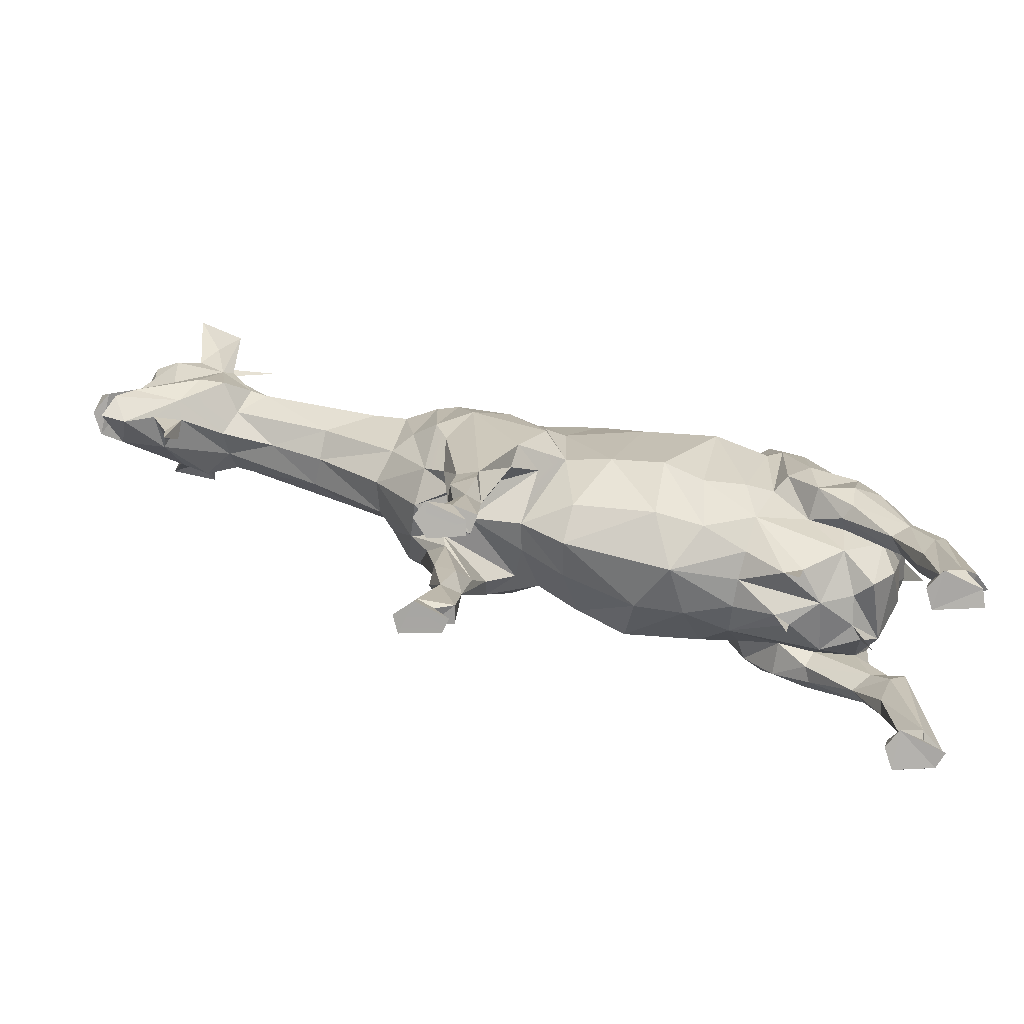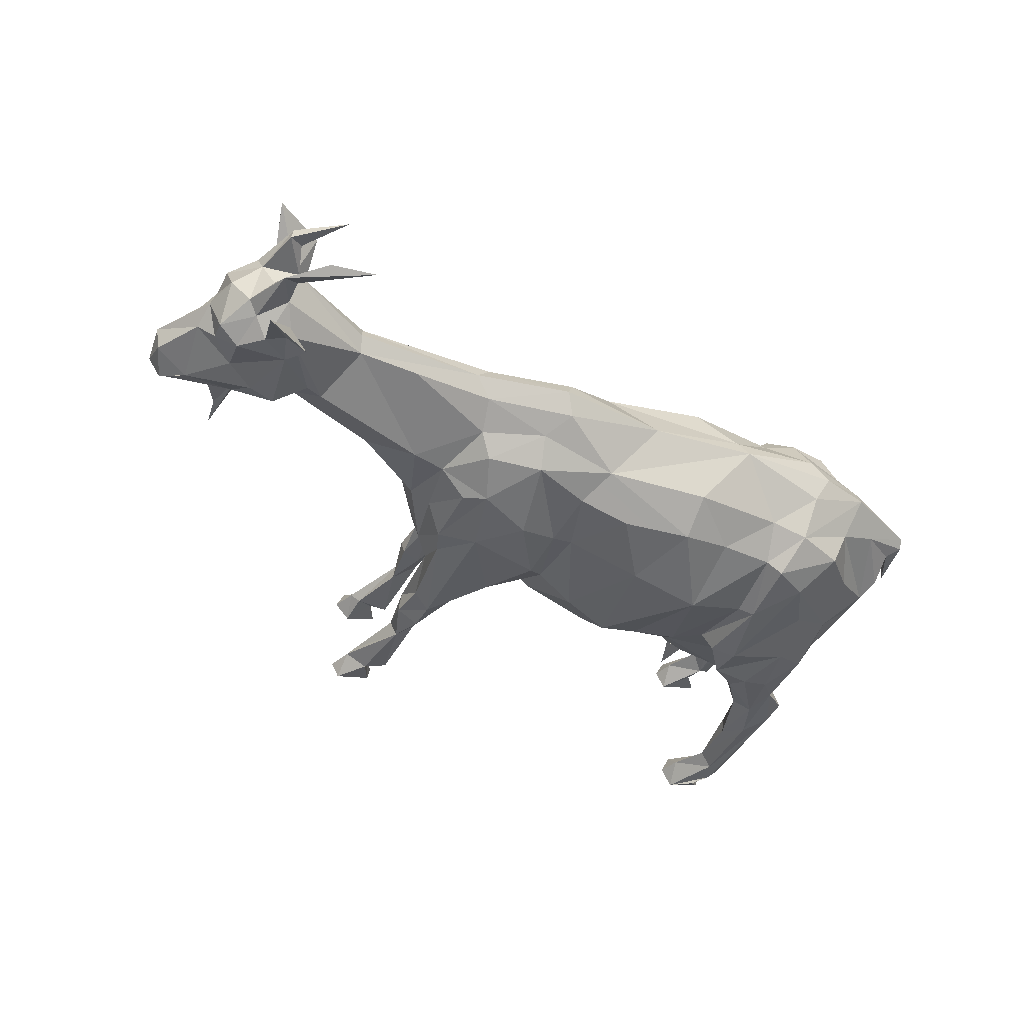
<metadata>
{"format":"obj","ext":"obj","renderer":"f3d","projection":"perspective","resolution":1024,"background":"white","views":[{"elev":-77.3,"azim":168.1,"up":"+Y"},{"elev":-39.8,"azim":154.8,"up":"+Z"}]}
</metadata>
<code>
v -0.2745 0.219 -0.03023
v -0.2571 0.2238 -0.01268
v -0.3017 0.2538 0.0371
v 0.3352 0.5478 -0.02026
v 0.2431 0.5463 -0.0219
v 0.2621 0.5563 3e-06
v 0.1423 0.4265 -0.09619
v 0.1581 0.5093 -0.0713
v 0.2027 0.4523 -0.08777
v 0.2109 0.3227 -0.07303
v 0.2242 0.3575 -0.07983
v 0.2274 0.2991 -0.03935
v -0.2992 0.141 0.09011
v -0.3143 0.1701 0.1019
v -0.3049 0.07441 0.08579
v 0.2362 0.5135 -0.04463
v 0.2204 0.4977 -0.06712
v 0.1656 0.5359 -0.04129
v -0.1327 0.2422 6.8e-05
v -0.05453 0.2223 2e-06
v -0.1344 0.2461 0.03188
v -0.332 0.04168 0.1007
v -0.3214 0.06491 0.09897
v -0.3333 0.2014 0.09859
v -0.3156 0.3599 -0.04525
v -0.3302 0.3744 2e-06
v -0.3411 0.4053 -0.04487
v -0.2151 0.488 0.1056
v -0.2395 0.5218 0.08271
v -0.2992 0.4018 0.08042
v 0.101 0.3613 0.09734
v 0.07402 0.3329 0.07477
v 0.1314 0.2959 0.08757
v -0.201 0.2868 0.07275
v -0.141 0.2737 0.06654
v -0.162 0.3244 0.08898
v -0.2849 0.1886 0.03543
v -0.2756 0.2215 0.0337
v -0.2636 0.2235 0.02019
v -0.1758 0.215 0.02413
v 0.1423 0.4265 0.0962
v 0.1581 0.5093 0.07131
v 0.09848 0.4204 0.08881
v 0.4797 0.4707 0.05597
v 0.5316 0.4372 0.02739
v 0.5089 0.4772 0.05273
v -0.3312 0.212 0.06146
v -0.3433 0.22 0.08361
v -0.09483 0.5728 -0.00118
v -0.08517 0.5634 0.01875
v 0.0259 0.5611 2e-06
v -0.2134 0.4776 -0.1094
v -0.1987 0.3391 -0.1217
v -0.2471 0.4212 -0.1039
v 0.2362 0.5135 0.04464
v 0.2974 0.4559 0.05681
v 0.3352 0.5478 0.02028
v 0.2027 0.4523 0.08778
v 0.2204 0.4977 0.06713
v -0.2669 0.5561 -0.003366
v -0.2756 0.5384 0.02351
v -0.2101 0.5703 2e-06
v -0.3446 0.4606 -0.03996
v -0.3447 0.4912 -0.01844
v -0.3016 0.5203 -0.02505
v -0.3433 0.22 -0.0836
v -0.3075 0.2529 -0.09668
v -0.3333 0.2014 -0.09859
v 0.4091 0.5598 6e-06
v 0.5016 0.6024 0.01575
v 0.4045 0.5494 -0.0183
v -0.3459 0.03952 0.08773
v -0.3234 0.05586 0.07194
v 0.2206 0.008107 -0.06838
v 0.1781 0.007373 -0.05829
v 0.1937 0.03791 -0.06335
v -0.2032 0.2889 0.1099
v -0.1741 0.3278 0.109
v -0.2433 0.291 -0.1178
v -0.2402 0.2606 -0.1032
v -0.2961 0.2172 -0.1017
v 0.2599 0.4513 -0.06148
v 0.1535 0.5762 2e-06
v 0.2431 0.5463 0.0219
v 0.1969 0.1735 0.03526
v 0.1981 0.1654 0.05584
v 0.1879 0.1128 0.03825
v -0.2433 0.291 0.1178
v -0.2739 0.2928 0.1147
v -0.2961 0.2172 0.1017
v -0.3203 0.3244 0.03888
v -0.2858 0.275 0.06593
v -0.2321 0.2622 -0.08657
v -0.2032 0.2889 -0.1099
v -0.332 0.007314 -0.09434
v -0.288 0.008044 -0.06339
v -0.3381 0.006183 -0.07661
v -0.2898 0.006287 -0.1051
v -0.1862 0.4144 0.1206
v -0.2471 0.4212 0.1039
v -0.2739 0.2928 -0.1147
v 0.2062 0.2722 0.04606
v 0.1929 0.2113 0.05823
v -0.2772 0.008013 -0.08374
v 0.05482 0.2629 0.03966
v 0.02529 0.3143 0.08938
v -0.02809 0.2478 0.05415
v 0.1707 0.1978 0.06899
v 0.4822 0.5936 0.09057
v 0.4983 0.572 0.04992
v 0.4809 0.5539 0.0532
v 0.1035 0.3044 0.06194
v 0.1355 0.2695 0.06612
v 0.143 0.563 -0.02356
v -0.3086 0.2814 0.08291
v -0.3213 0.2359 0.07207
v -0.3075 0.2529 0.09669
v 0.09395 0.4883 -0.07977
v 0.07447 0.4194 -0.08622
v 0.03379 0.4861 -0.09194
v -0.2404 0.2766 0.07174
v -0.2953 0.2166 0.06877
v -0.1744 0.4982 0.1072
v -0.1567 0.496 0.09433
v -0.09656 0.4981 0.09191
v -0.09674 0.4124 0.1229
v -0.04196 0.5007 0.09702
v -0.288 0.008042 0.06339
v -0.3189 0.02978 0.0751
v -0.3625 0.4997 -0.006303
v -0.3601 0.5082 0.002681
v -0.1277 0.3088 -0.0932
v -0.1408 0.2737 -0.0665
v -0.162 0.3244 -0.08898
v -0.2371 0.2348 0.05728
v 0.4491 0.4999 0.04768
v 0.4898 0.5375 0.05549
v 0.212 0.006276 -0.03225
v 0.1746 0.006416 -0.04271
v -0.2967 0.15 0.07623
v -0.3095 0.1859 0.06085
v -0.2776 0.2086 0.08826
v 0.2193 0.03684 -0.04962
v 0.1813 0.1183 -0.05892
v 0.2092 0.04232 -0.03924
v -0.04196 0.5007 -0.09702
v -0.09656 0.4981 -0.09191
v -0.04312 0.5422 -0.06563
v 0.2297 0.006921 -0.05021
v 0.5813 0.5351 -0.001768
v 0.5855 0.5083 0.01556
v 0.6202 0.4582 0.01096
v -0.3798 0.4322 1e-06
v 0.1633 0.1343 0.04945
v 0.1738 0.1651 0.03388
v 0.06006 0.265 -0.04021
v -0.02809 0.2478 -0.05415
v 0.02529 0.3143 -0.08937
v 0.1112 0.272 -0.005917
v 0.1035 0.3044 -0.06193
v 0.1686 0.2739 2e-06
v -0.1942 0.215 0.03143
v -0.1863 0.1778 0.0307
v -0.2593 0.3561 0.1148
v -0.1605 0.4181 0.1115
v 0.186 0.3831 0.09757
v -0.2404 0.2766 -0.07174
v -0.201 0.2868 -0.07274
v -0.08267 0.2458 -0.05038
v 0.1314 0.2959 -0.08757
v 0.1707 0.1978 -0.06899
v 0.1355 0.2695 -0.06611
v -0.1987 0.3391 0.1217
v -0.0781 0.2953 -0.09072
v -0.031 0.2972 -0.1009
v 0.06328 0.2446 2e-06
v 0.604 0.4216 0.02384
v 0.6166 0.4193 6e-06
v 0.5422 0.596 0.01666
v 0.5086 0.5984 -0.02667
v -0.2898 0.006287 0.1051
v -0.332 0.007315 0.09434
v -0.3381 0.006182 0.07661
v -0.2772 0.008014 0.08374
v -0.01268 0.4202 0.1095
v -0.2848 0.03456 0.08414
v -0.3214 0.0649 -0.09897
v -0.2848 0.03455 -0.08414
v -0.1153 0.3014 0.0906
v 0.5402 0.4925 0.04
v 0.5455 0.5386 0.05613
v 0.1037 0.2844 0.02623
v -0.2402 0.2606 0.1032
v -0.2215 0.2148 0.000842
v -0.1942 0.215 -0.03143
v -0.1753 0.215 -0.02388
v 0.1633 0.1343 -0.04945
v 0.1538 0.1979 -0.04903
v -0.1605 0.4181 -0.1115
v -0.1776 0.423 -0.1181
v 0.07447 0.4194 0.08622
v -0.1567 0.496 -0.09432
v -0.09667 0.4127 -0.1229
v 0.07321 0.5267 -0.05877
v 0.212 0.006266 0.03225
v 0.2206 0.008096 0.0684
v 0.1781 0.007363 0.0583
v 0.1745 0.006405 0.04273
v 0.2296 0.006908 0.05022
v 0.5364 0.6242 0.09718
v -0.2776 0.2086 -0.08826
v 0.5043 0.5976 -0.06378
v 0.4934 0.5699 -0.04949
v 0.5209 0.5626 -0.05742
v -0.3189 0.02978 -0.07509
v 0.1656 0.5359 0.0413
v 0.5955 0.4239 -0.02324
v 0.5799 0.4377 0.03156
v 0.6052 0.4096 -0.000452
v -0.031 0.2972 0.1009
v 0.193 0.2716 0.02411
v 0.1538 0.1979 0.04903
v 0.4044 0.5494 0.01832
v -0.332 0.04168 -0.1007
v -0.315 0.02504 -0.1057
v -0.1479 0.5323 -0.06136
v 0.5205 0.5615 0.05271
v 0.516 0.5935 0.03522
v 0.5697 0.4333 6e-06
v 0.2599 0.4513 0.06149
v 0.5472 0.4212 -0.008641
v 0.5277 0.3853 -0.002703
v 0.5169 0.435 -0.008876
v -0.2858 0.275 -0.06593
v -0.3203 0.3244 -0.03888
v 0.4821 0.596 -0.09135
v 0.479 0.5519 -0.05485
v 0.1879 0.1129 -0.03825
v 0.1738 0.1651 -0.03387
v -0.3376 0.4959 0.02523
v -0.3309 0.4428 0.05544
v 0.186 0.3831 -0.09756
v 0.5228 0.3495 -0.002492
v -0.2967 0.15 -0.07623
v -0.3049 0.0744 -0.08579
v -0.2992 0.141 -0.0901
v 0.5129 0.4008 0.00719
v -0.1744 0.4982 -0.1072
v -0.2395 0.5218 -0.08271
v 0.4577 0.4647 0.02556
v -0.3095 0.1859 -0.06084
v -0.2953 0.2166 -0.06876
v -0.3312 0.212 -0.06146
v -0.04312 0.5422 0.06563
v 0.07321 0.5267 0.05878
v 0.5175 0.5493 0.05915
v -0.2371 0.2348 -0.05728
v -0.3599 0.458 0.008824
v 0.5056 0.5901 -0.07272
v 0.4902 0.5398 -0.05549
v -0.3309 0.4428 -0.05543
v -0.2862 0.4729 -0.06871
v -0.2992 0.4018 -0.08042
v 0.03379 0.4861 0.09195
v 0.5264 0.642 0.02639
v 0.5238 0.6407 0.04022
v 0.5354 0.63 -0.09557
v 0.4298 0.4918 -0.04674
v 0.1813 0.1184 0.05893
v 0.1723 0.165 0.06994
v -0.2321 0.2622 0.08657
v 0.4298 0.4918 0.04676
v -0.08267 0.2458 0.05038
v 0.1723 0.165 -0.06993
v -0.3236 0.2976 2e-06
v -0.3149 0.3469 -0.07509
v 0.2975 0.4559 -0.05679
v -0.1863 0.1778 -0.03069
v -0.1941 0.562 -0.02926
v 0.4725 0.6799 0.03487
v -0.3037 0.3302 -0.09655
v -0.1344 0.2461 -0.03187
v 0.1929 0.2113 -0.05822
v -0.1741 0.3278 -0.109
v -0.315 0.02504 0.1057
v 0.2109 0.3227 0.07304
v 0.2274 0.2991 0.03936
v 0.2242 0.3575 0.07984
v 0.2479 0.3826 -0.05813
v 0.2266 0.4369 -0.08305
v 0.5106 0.6319 0.02992
v 0.1981 0.1654 -0.05583
v 0.4879 0.6738 -0.03142
v 0.4399 0.6893 -0.04017
v 0.5106 0.6319 -0.0299
v -0.3542 0.4247 2e-06
v -0.3411 0.4053 0.04488
v -0.3156 0.3599 0.04526
v 0.1011 0.3613 -0.09734
v 0.07402 0.3329 -0.07476
v 0.09848 0.4204 -0.0888
v 0.5293 0.6065 -0.01336
v 0.531 0.4299 0.01555
v 0.5282 0.6406 -0.03809
v 0.5495 0.5861 -0.02833
v 0.4078 0.4405 6e-06
v 0.4684 0.4492 6e-06
v 0.572 0.5217 0.03116
v 0.5375 0.5765 -0.0407
v 0.1669 0.04371 -0.05714
v -0.2527 0.5318 0.04651
v -0.2862 0.4729 0.06872
v -0.2593 0.3561 -0.1148
v 0.3493 0.4283 0.03282
v 0.2675 0.3717 0.03631
v 0.3488 0.4169 6e-06
v -0.3459 0.03952 -0.08773
v -0.3234 0.05586 -0.07194
v -0.1479 0.5323 0.06137
v -0.3086 0.2814 -0.08291
v -0.3213 0.2359 -0.07206
v -0.2527 0.5318 -0.0465
v -0.1941 0.562 0.02927
v -0.1881 0.5367 0.07404
v -0.3143 0.1701 -0.1019
v -0.1881 0.5367 -0.07403
v -0.01266 0.4202 -0.1094
v 0.5774 0.4036 5e-06
v 0.5069 0.5869 0.07416
v -0.3007 0.2521 -0.0401
v 0.1703 0.041 0.03748
v -0.3149 0.3469 0.0751
v 0.1901 0.03392 -0.04286
v 0.191 0.2722 -0.02433
v 0.1703 0.041 -0.03747
v 0.1969 0.1735 -0.03526
v 0.143 0.563 0.02357
v 0.1912 0.2646 -0.02983
v 0.2062 0.2722 -0.04605
v 0.5696 0.5475 0.04131
v 0.2301 0.2822 2e-06
v 0.278 0.3571 2e-06
v 0.2675 0.3717 -0.0363
v 0.2479 0.3826 0.05813
v 0.3493 0.4283 -0.03281
v 0.4573 0.4649 -0.02569
v 0.449 0.4999 -0.04764
v 0.525 0.4419 -0.02995
v 0.09395 0.4883 0.07977
v 0.4798 0.4706 -0.05591
v 0.5089 0.4772 -0.05273
v -0.3037 0.3302 0.09655
v 0.5455 0.5384 -0.05614
v 0.5456 0.585 0.03697
v 0.5696 0.5474 -0.04132
v 0.5698 0.5763 -0.002179
v 0.1669 0.04371 0.05714
v 0.1937 0.03791 0.06336
v 0.5674 0.5206 -0.03405
v 0.5855 0.5083 -0.01555
v 0.6158 0.456 -0.01467
v 0.6031 0.4227 -0.02468
v 0.578 0.4433 -0.03118
v 0.2266 0.4369 0.08305
v 0.5401 0.4925 -0.03999
v 0.1883 0.2525 0.0312
v 0.2092 0.04229 0.03925
v 0.1901 0.0339 0.04287
v 0.2193 0.03681 0.04964
f 1 2 3
f 4 5 6
f 7 8 9
f 10 11 12
f 13 14 15
f 16 17 18
f 19 20 21
f 22 23 24
f 25 26 27
f 28 29 30
f 31 32 33
f 34 35 36
f 37 38 39
f 40 19 21
f 41 42 43
f 44 45 46
f 47 24 48
f 49 50 51
f 52 53 54
f 55 56 57
f 58 59 42
f 60 61 62
f 63 64 65
f 66 67 68
f 69 70 71
f 72 73 22
f 74 75 76
f 77 34 78
f 79 80 81
f 17 82 9
f 6 83 84
f 85 86 87
f 88 89 90
f 91 3 92
f 93 80 94
f 95 96 97
f 96 95 98
f 99 28 100
f 67 101 81
f 102 103 85
f 98 104 96
f 105 106 107
f 103 108 86
f 109 110 111
f 33 112 113
f 114 83 5
f 115 116 117
f 118 119 120
f 84 55 57
f 121 122 92
f 123 99 124
f 125 126 127
f 128 129 73
f 65 130 131
f 132 133 134
f 38 39 135
f 136 137 111
f 75 138 139
f 138 75 74
f 140 141 142
f 143 144 145
f 146 147 148
f 74 149 138
f 150 151 152
f 64 153 130
f 36 78 34
f 87 154 155
f 156 157 158
f 86 85 103
f 159 160 161
f 40 162 163
f 88 77 164
f 36 165 78
f 31 33 166
f 167 93 168
f 157 20 169
f 170 171 172
f 173 77 78
f 174 175 169
f 116 92 122
f 20 176 107
f 152 177 178
f 70 179 180
f 128 181 182
f 182 183 128
f 181 128 184
f 185 127 126
f 186 181 184
f 98 187 188
f 126 165 189
f 20 157 176
f 137 190 191
f 192 161 112
f 77 88 193
f 194 195 196
f 124 126 125
f 172 197 198
f 199 134 200
f 173 164 77
f 21 35 40
f 32 201 106
f 202 147 203
f 18 8 204
f 79 81 101
f 109 111 137
f 205 206 207
f 207 208 205
f 206 205 209
f 130 65 64
f 110 109 210
f 65 131 60
f 80 93 211
f 212 213 214
f 58 41 166
f 95 97 215
f 42 59 216
f 217 218 219
f 220 106 185
f 113 221 222
f 69 223 70
f 137 136 44
f 215 224 225
f 226 49 148
f 110 227 228
f 94 80 79
f 217 229 218
f 56 55 230
f 69 6 223
f 203 132 199
f 231 232 233
f 234 235 25
f 236 237 212
f 213 212 237
f 134 199 132
f 238 239 197
f 240 241 61
f 118 204 8
f 242 171 170
f 221 112 161
f 232 243 233
f 244 245 246
f 233 243 247
f 200 52 248
f 224 68 187
f 52 249 248
f 44 250 45
f 251 252 253
f 4 6 71
f 254 127 255
f 210 256 227
f 257 195 194
f 156 176 157
f 64 258 240
f 33 113 108
f 259 260 236
f 260 259 214
f 261 262 263
f 264 255 127
f 100 30 164
f 164 173 100
f 265 266 179
f 267 214 259
f 268 71 213
f 236 260 237
f 28 123 29
f 148 49 204
f 267 259 236
f 269 86 270
f 121 34 271
f 189 220 126
f 38 3 39
f 261 263 27
f 212 267 236
f 272 250 136
f 107 220 273
f 274 144 197
f 275 26 235
f 27 263 276
f 142 90 13
f 57 56 223
f 252 251 211
f 16 4 277
f 179 70 265
f 40 194 19
f 270 86 108
f 196 278 195
f 13 140 142
f 62 49 279
f 277 82 16
f 280 266 265
f 263 281 276
f 19 196 282
f 10 283 171
f 284 200 134
f 181 285 182
f 286 287 288
f 82 289 290
f 143 149 74
f 265 291 280
f 283 292 171
f 293 294 295
f 48 24 117
f 190 46 218
f 296 26 297
f 63 261 27
f 185 106 201
f 168 257 167
f 92 298 91
f 296 297 258
f 299 300 301
f 23 22 181
f 302 293 295
f 295 180 302
f 303 45 233
f 275 91 26
f 293 302 304
f 272 136 111
f 147 202 226
f 305 304 302
f 90 117 14
f 304 294 293
f 306 307 250
f 192 105 159
f 121 271 122
f 132 174 133
f 190 308 191
f 305 309 304
f 144 310 197
f 29 311 312
f 309 180 304
f 132 203 174
f 94 284 168
f 295 304 180
f 53 94 313
f 270 154 269
f 314 315 316
f 97 96 215
f 169 20 282
f 108 286 166
f 24 14 117
f 64 63 258
f 317 224 318
f 319 125 254
f 234 320 321
f 228 111 110
f 190 137 46
f 279 49 226
f 299 170 300
f 322 65 60
f 271 77 193
f 294 304 295
f 245 244 318
f 272 111 223
f 194 135 39
f 46 137 44
f 298 297 26
f 256 191 227
f 62 323 49
f 30 100 28
f 253 318 251
f 223 111 70
f 176 159 105
f 117 116 48
f 231 303 232
f 63 65 261
f 324 29 123
f 261 322 262
f 74 76 143
f 31 43 32
f 311 29 324
f 68 67 325
f 247 232 303
f 99 78 165
f 214 267 212
f 226 148 147
f 248 326 202
f 201 32 43
f 232 247 243
f 52 200 53
f 167 234 252
f 273 21 20
f 234 257 1
f 14 24 23
f 281 263 313
f 303 233 247
f 211 246 81
f 327 119 158
f 120 204 118
f 248 202 200
f 15 23 186
f 114 204 51
f 328 218 45
f 325 187 68
f 296 258 27
f 263 52 54
f 23 15 14
f 273 35 21
f 70 228 291
f 50 49 323
f 329 109 137
f 137 256 329
f 273 189 35
f 101 313 79
f 81 325 67
f 330 234 1
f 113 222 154
f 210 329 256
f 320 67 321
f 107 273 20
f 78 99 173
f 245 188 187
f 210 109 329
f 154 87 331
f 297 332 30
f 63 27 258
f 181 186 23
f 142 122 271
f 19 282 20
f 139 138 333
f 145 333 138
f 250 307 233
f 16 18 5
f 290 289 11
f 55 84 216
f 326 226 202
f 160 172 334
f 145 138 143
f 149 143 138
f 3 330 1
f 188 245 318
f 112 32 192
f 185 126 220
f 335 333 145
f 193 142 271
f 115 332 92
f 145 238 335
f 335 197 310
f 129 22 73
f 250 272 314
f 318 96 188
f 239 238 336
f 2 1 257
f 255 216 337
f 105 192 32
f 296 27 26
f 103 102 286
f 52 263 249
f 180 71 70
f 133 195 257
f 334 161 160
f 290 9 82
f 336 338 239
f 198 239 338
f 146 120 327
f 338 336 339
f 241 297 30
f 334 198 338
f 75 333 76
f 241 30 312
f 41 58 42
f 340 191 308
f 339 12 338
f 59 58 230
f 83 51 337
f 308 151 150
f 313 54 53
f 184 128 186
f 176 156 159
f 334 338 341
f 55 59 230
f 12 341 338
f 342 316 315
f 12 342 341
f 152 151 218
f 12 343 342
f 198 197 239
f 324 124 319
f 171 242 10
f 344 287 315
f 228 70 111
f 135 194 162
f 342 343 316
f 289 343 12
f 12 11 289
f 345 316 343
f 289 82 343
f 204 114 18
f 9 8 17
f 343 277 345
f 277 343 82
f 25 235 26
f 306 316 345
f 258 241 240
f 345 346 306
f 160 159 300
f 306 346 307
f 94 168 93
f 189 36 35
f 346 345 268
f 277 268 345
f 154 108 113
f 199 200 202
f 291 228 266
f 268 347 346
f 346 348 307
f 188 104 98
f 323 61 324
f 71 268 277
f 108 154 270
f 233 307 348
f 310 76 335
f 349 42 255
f 348 346 350
f 281 101 67
f 8 18 17
f 123 124 324
f 299 7 242
f 251 318 244
f 346 347 350
f 350 351 348
f 246 211 244
f 189 273 220
f 352 115 117
f 185 201 264
f 306 314 316
f 223 56 272
f 291 265 70
f 333 335 76
f 71 180 213
f 195 133 196
f 351 350 260
f 336 238 292
f 91 275 3
f 260 350 347
f 274 171 292
f 268 213 347
f 347 237 260
f 264 349 255
f 25 276 234
f 246 245 325
f 237 347 213
f 219 218 328
f 125 319 124
f 286 108 103
f 127 254 125
f 213 180 214
f 287 342 315
f 353 260 214
f 214 309 353
f 323 62 61
f 309 214 180
f 55 216 59
f 354 227 340
f 121 92 135
f 153 131 130
f 325 81 246
f 169 133 174
f 147 146 203
f 319 323 324
f 305 355 309
f 309 355 353
f 314 306 250
f 305 356 355
f 305 179 356
f 244 211 251
f 2 257 194
f 302 179 305
f 302 180 179
f 322 326 249
f 269 154 357
f 105 107 176
f 119 301 300
f 357 358 269
f 355 356 150
f 321 252 234
f 179 340 356
f 242 9 11
f 57 6 84
f 7 301 8
f 355 150 359
f 211 93 252
f 150 360 359
f 290 11 9
f 73 72 47
f 284 53 200
f 150 152 360
f 276 25 27
f 331 357 154
f 361 360 152
f 321 253 252
f 281 67 320
f 298 92 332
f 253 321 66
f 175 158 157
f 83 114 51
f 332 297 298
f 253 66 68
f 68 317 253
f 157 169 175
f 96 318 215
f 144 143 76
f 279 326 60
f 162 40 35
f 31 166 41
f 99 100 173
f 178 361 152
f 79 313 94
f 186 73 15
f 98 95 225
f 362 363 361
f 361 178 362
f 340 308 356
f 172 198 334
f 182 129 183
f 39 2 194
f 300 158 119
f 287 344 288
f 327 203 146
f 165 124 99
f 57 223 6
f 364 288 344
f 36 189 165
f 64 240 153
f 282 196 133
f 187 325 245
f 235 330 275
f 101 281 313
f 167 257 234
f 39 3 2
f 354 179 266
f 361 363 360
f 183 129 128
f 120 146 204
f 233 45 250
f 288 166 286
f 227 354 228
f 92 116 115
f 170 172 160
f 348 351 363
f 116 122 47
f 227 191 340
f 231 328 45
f 363 217 348
f 241 312 311
f 317 68 224
f 14 13 90
f 337 216 84
f 211 81 80
f 219 328 217
f 141 47 122
f 222 155 154
f 299 242 170
f 322 261 65
f 328 348 217
f 6 5 83
f 231 348 328
f 285 181 22
f 73 186 128
f 279 60 62
f 300 156 158
f 231 233 348
f 117 90 89
f 89 88 164
f 131 240 61
f 240 131 153
f 192 159 161
f 365 363 351
f 365 360 363
f 171 274 197
f 197 172 171
f 364 58 288
f 320 276 281
f 320 234 276
f 352 164 30
f 360 365 359
f 166 288 58
f 363 229 217
f 194 40 162
f 365 351 260
f 365 353 359
f 260 353 365
f 12 339 10
f 15 73 140
f 160 300 170
f 24 47 72
f 227 110 210
f 72 22 24
f 354 266 228
f 262 249 263
f 323 319 50
f 67 66 321
f 156 300 159
f 216 255 42
f 144 274 292
f 349 264 201
f 75 139 333
f 339 336 283
f 47 141 73
f 150 356 308
f 355 359 353
f 106 105 32
f 354 340 179
f 191 256 137
f 178 177 362
f 53 284 94
f 364 230 58
f 35 135 162
f 127 185 264
f 221 161 334
f 298 26 91
f 334 341 221
f 169 282 133
f 310 144 76
f 104 188 96
f 229 363 218
f 43 349 201
f 114 5 18
f 221 366 222
f 287 221 341
f 221 287 366
f 287 341 342
f 190 218 151
f 3 38 92
f 222 366 155
f 102 366 287
f 349 43 42
f 85 155 366
f 363 362 177
f 141 140 73
f 366 102 85
f 167 252 93
f 326 248 249
f 118 8 301
f 175 327 158
f 315 314 56
f 155 85 87
f 318 253 317
f 283 10 339
f 131 61 60
f 197 335 238
f 45 218 46
f 30 332 352
f 367 331 87
f 331 367 368
f 135 35 34
f 319 254 50
f 3 275 330
f 69 71 6
f 287 286 102
f 151 308 190
f 54 313 263
f 19 194 196
f 87 269 367
f 269 87 86
f 337 51 255
f 140 13 15
f 301 119 118
f 327 120 119
f 7 299 301
f 5 4 16
f 208 368 205
f 367 205 368
f 257 168 133
f 9 242 7
f 367 369 205
f 148 204 146
f 209 205 369
f 226 326 279
f 144 292 238
f 369 367 269
f 250 44 136
f 322 60 326
f 254 255 50
f 51 204 49
f 122 142 141
f 142 193 90
f 312 30 29
f 89 164 352
f 369 206 209
f 311 61 241
f 352 117 89
f 206 369 358
f 269 358 369
f 16 82 17
f 4 71 277
f 203 199 202
f 206 358 207
f 115 352 332
f 220 107 106
f 28 99 123
f 77 271 34
f 249 262 322
f 292 283 336
f 230 364 344
f 235 234 330
f 215 318 224
f 34 121 135
f 177 218 363
f 41 43 31
f 207 358 368
f 126 124 165
f 258 297 241
f 51 50 255
f 47 48 116
f 207 368 208
f 177 152 218
f 92 38 135
f 174 203 175
f 311 324 61
f 344 315 230
f 166 33 108
f 280 291 266
f 112 221 113
f 168 134 133
f 238 145 144
f 187 98 224
f 56 314 272
f 225 224 98
f 11 10 242
f 112 33 32
f 182 285 129
f 134 168 284
f 88 90 193
f 337 84 83
f 129 285 22
f 327 175 203
f 357 331 358
f 95 215 225
f 45 303 231
f 368 358 331
f 56 230 315

</code>
